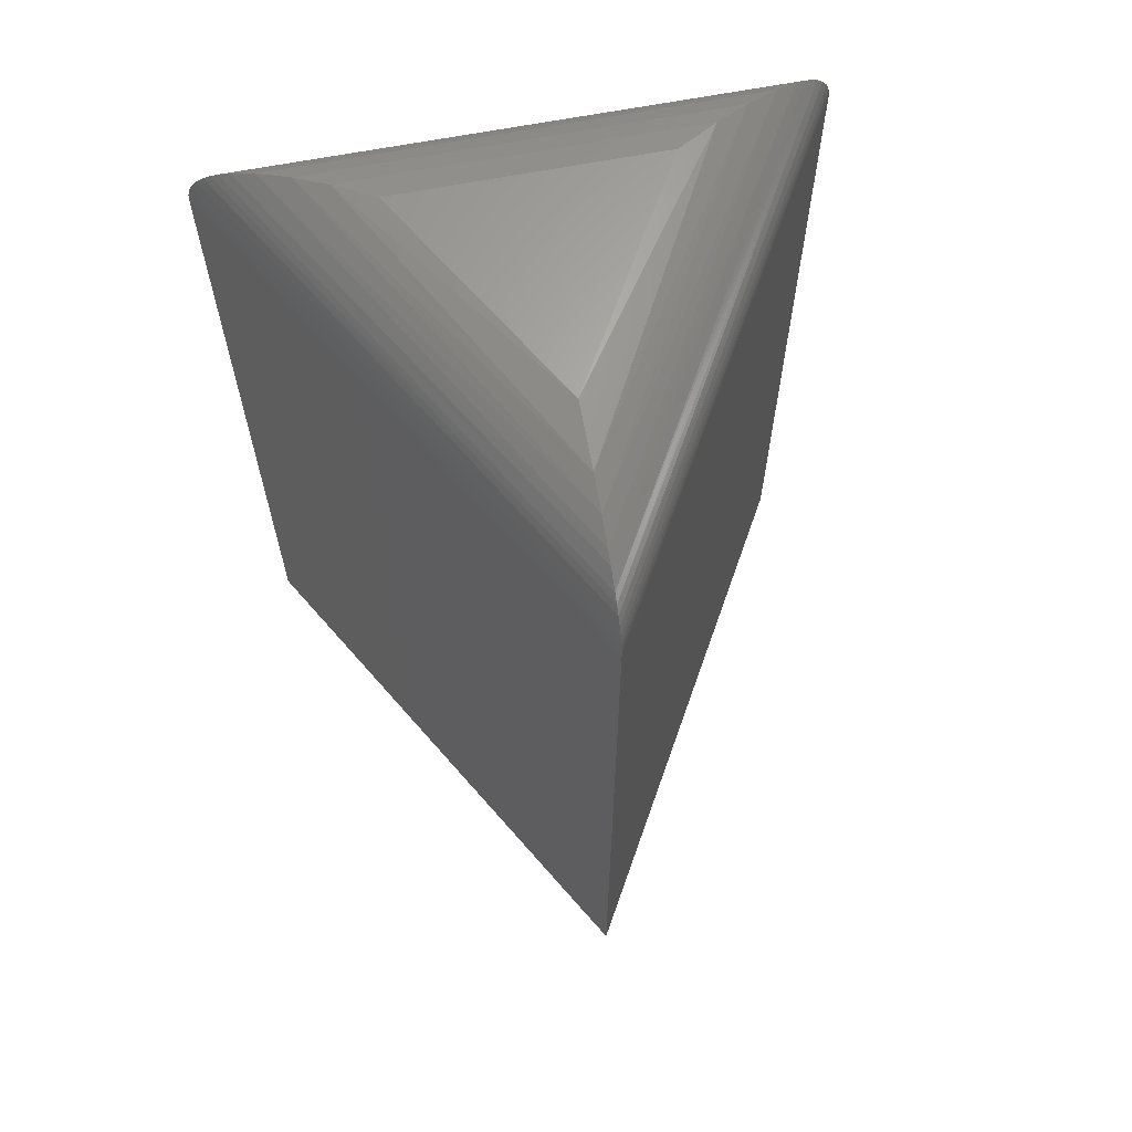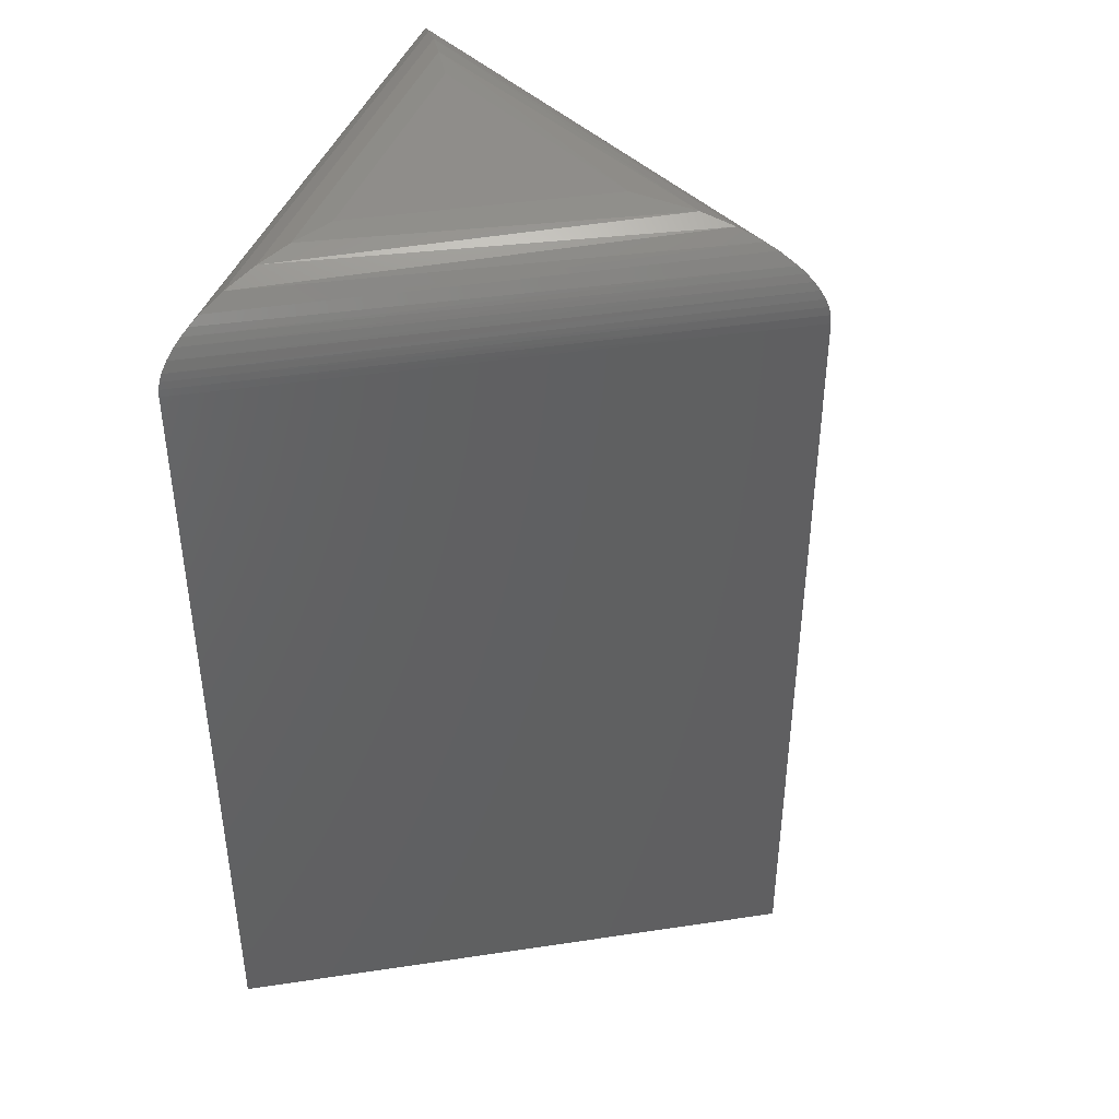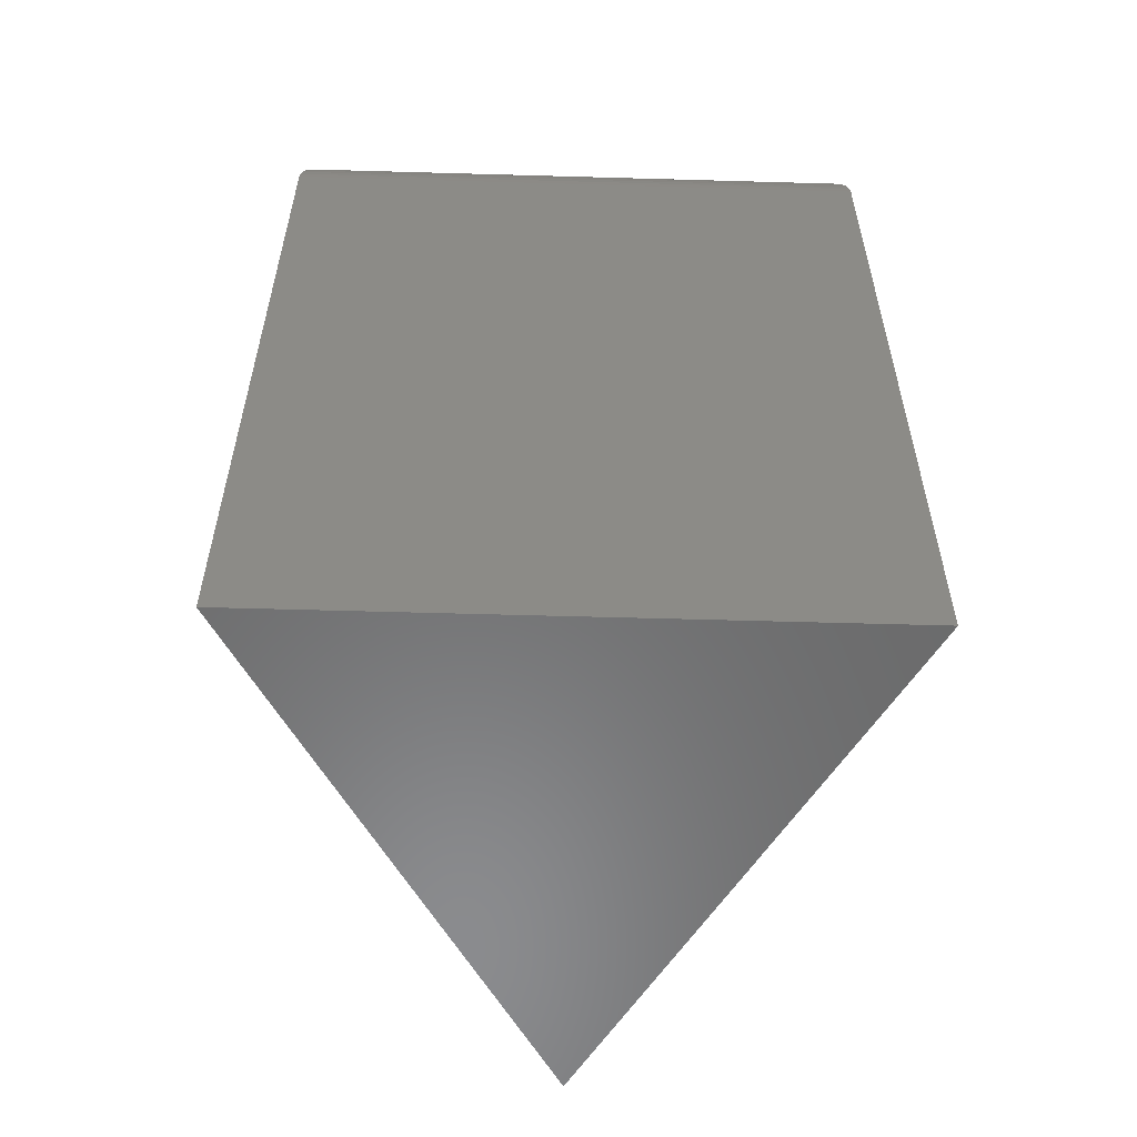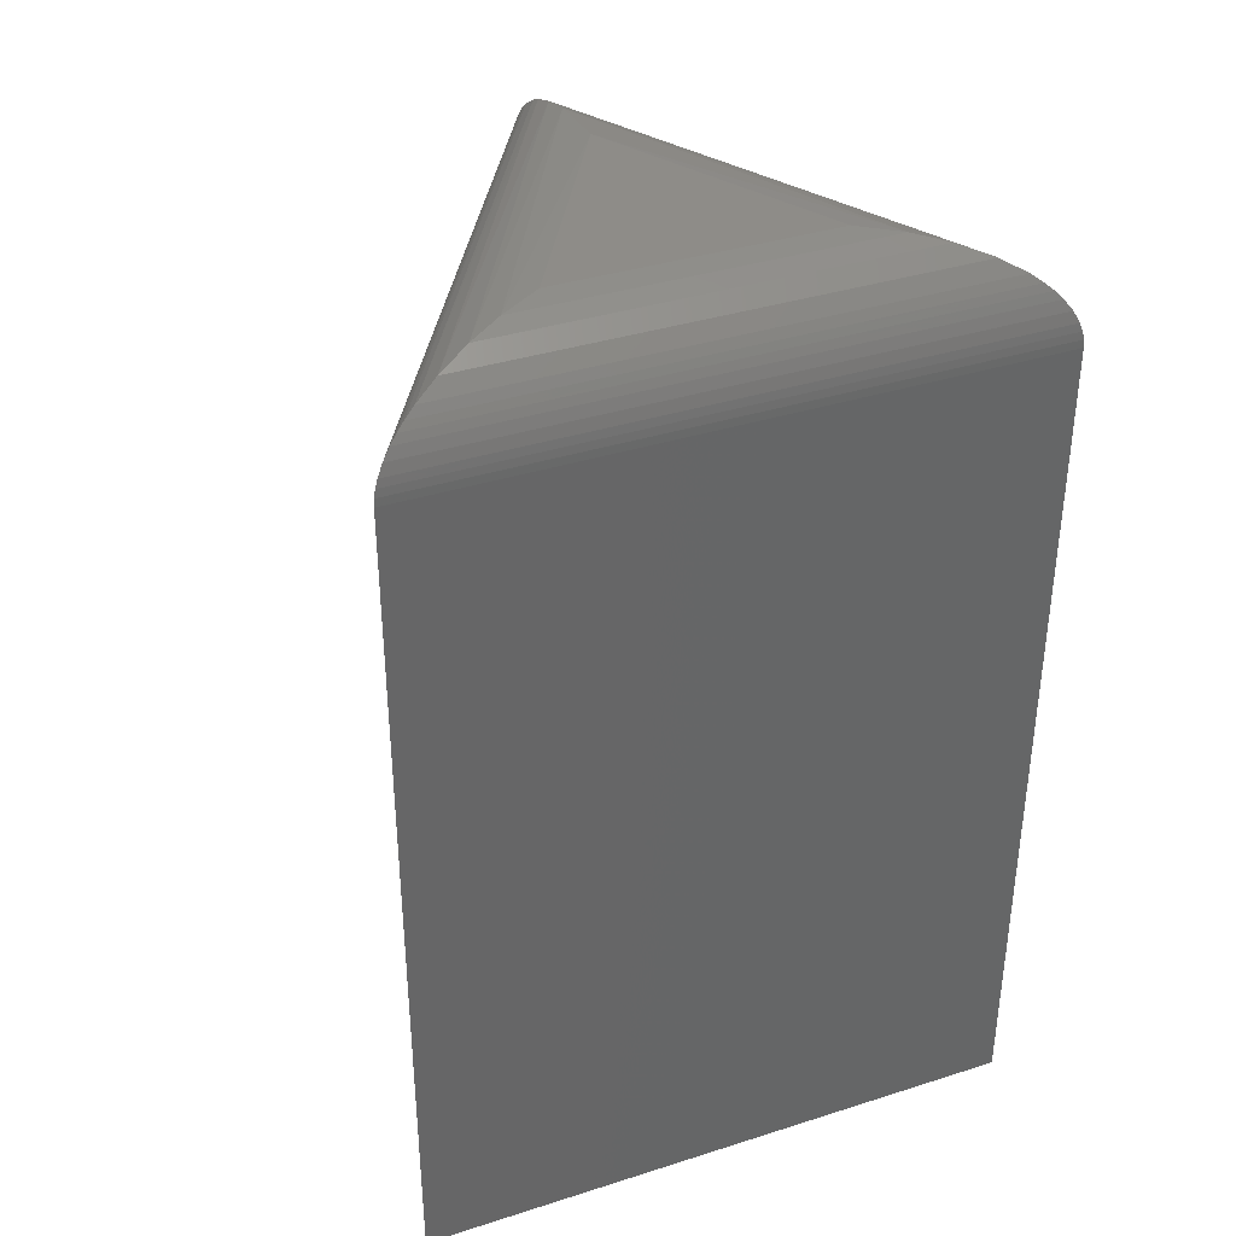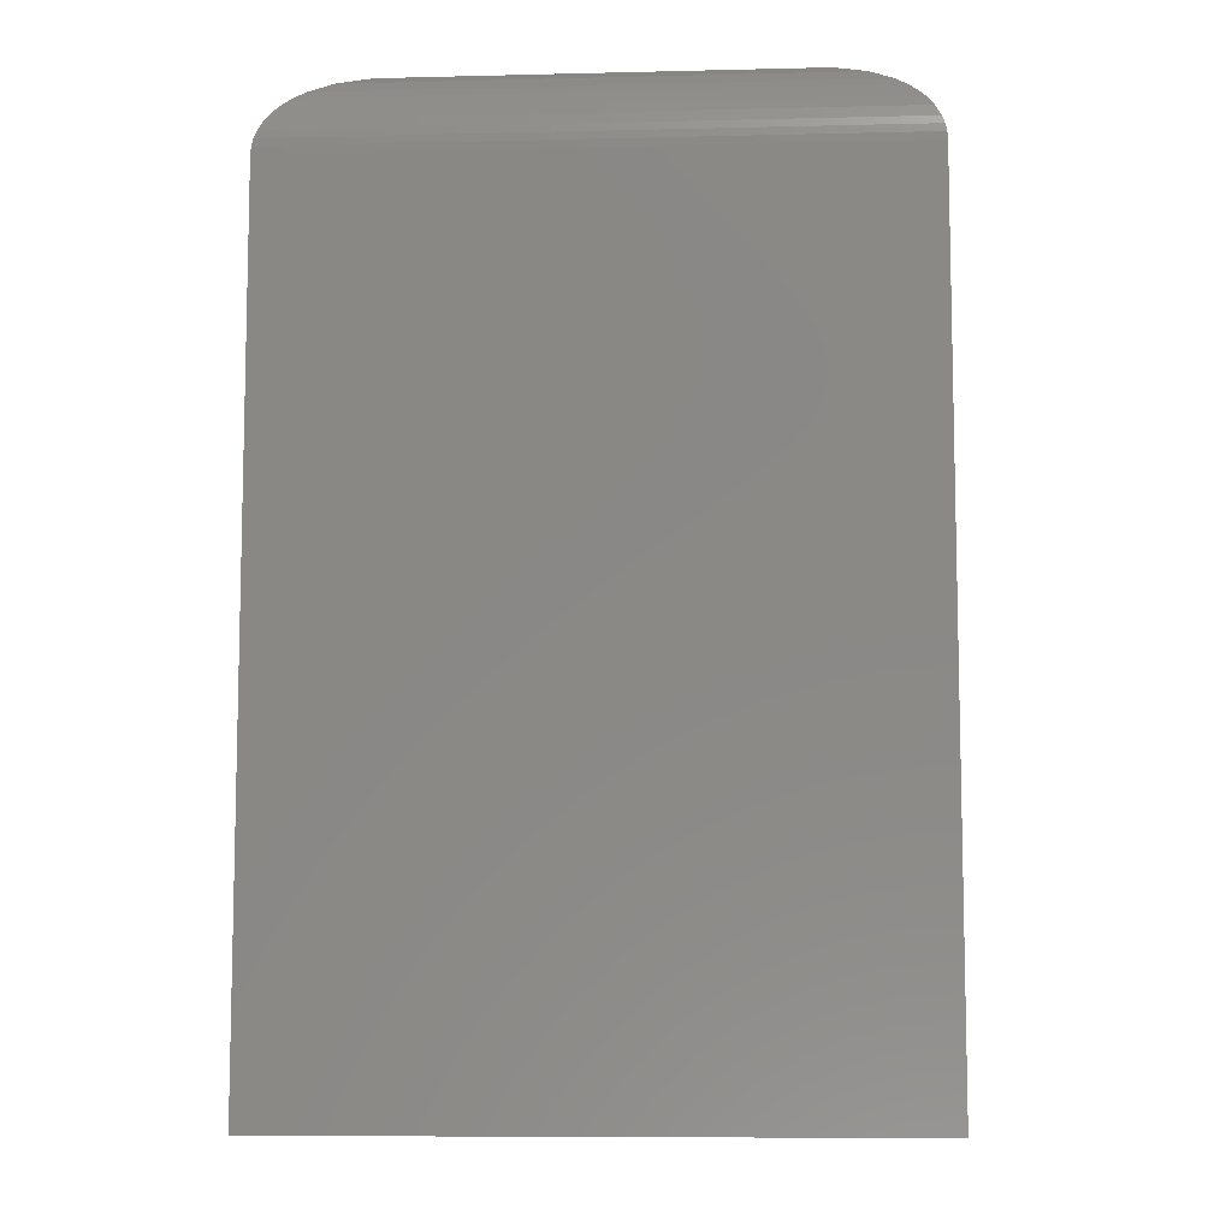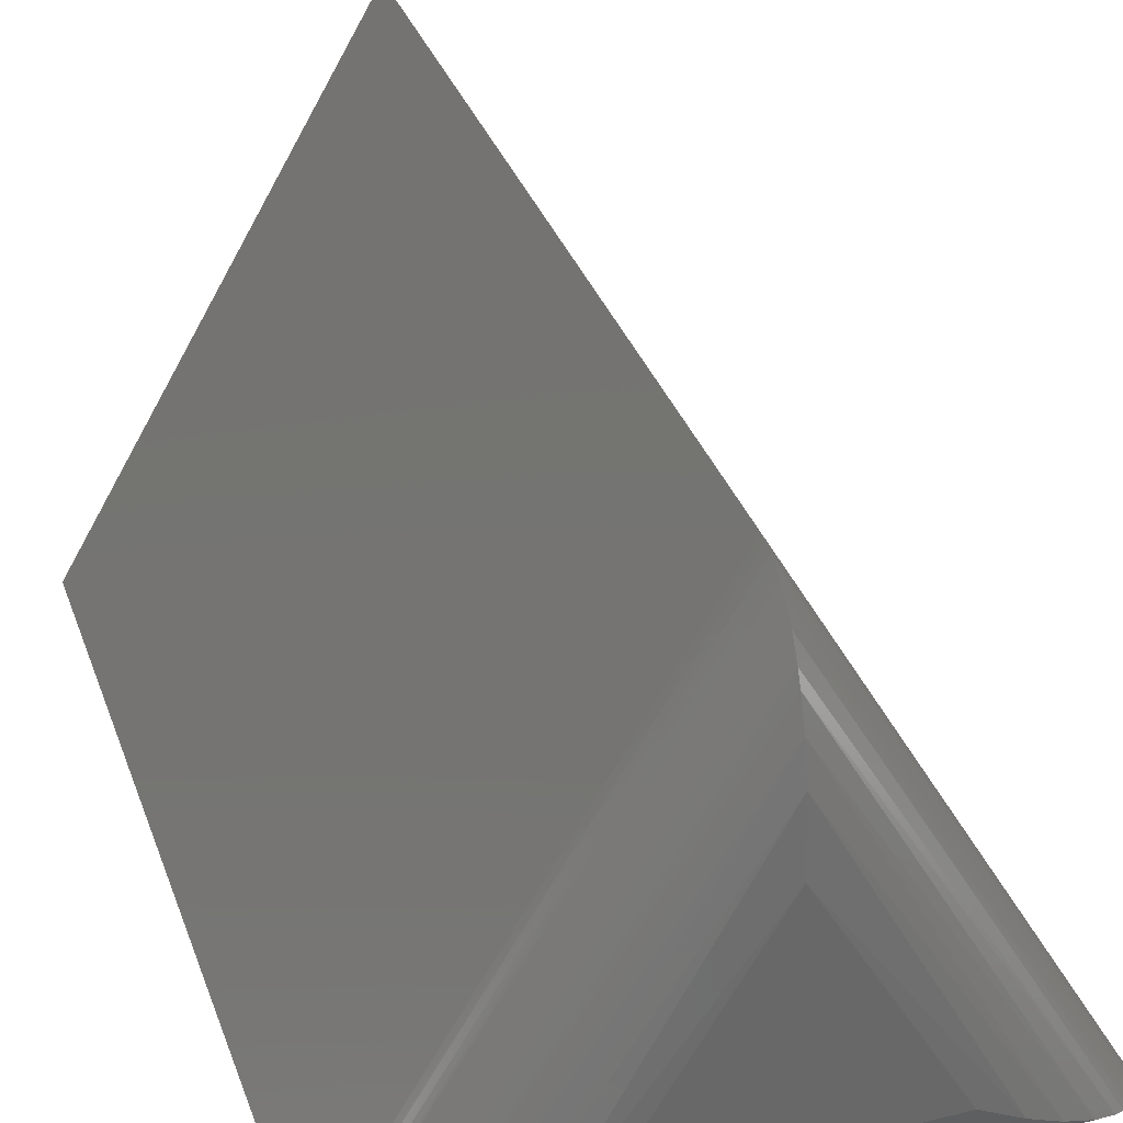
<metadata>
{"format":"stl","ext":"stl","renderer":"f3d","projection":"perspective","resolution":1024,"background":"white","views":[{"elev":64.9,"azim":169.0,"up":"+Z"},{"elev":42.4,"azim":109.6,"up":"+Z"},{"elev":-56.8,"azim":-1.7,"up":"+Z"},{"elev":37.0,"azim":-22.3,"up":"+Z"},{"elev":-8.5,"azim":3.8,"up":"+Z"},{"elev":34.4,"azim":-18.3,"up":"+Y"}]}
</metadata>
<code>
# stl→obj: 42 verts, 80 faces
v -0.1059 -0.0625 0.75
v 0.1074 -0.0625 0.75
v 0.001838 0.1216 0.75
v 0.002549 0.2775 0
v -0.2422 -0.1406 0
v 0.002549 0.2775 0.6719
v -0.2422 -0.1406 0.6719
v 0.2422 -0.1406 0
v 0.2422 -0.1406 0.6719
v 0.1391 -0.08087 0.7478
v 0.002085 0.1752 0.7452
v 0.2418 -0.1404 0.6781
v 0.002546 0.2767 0.6794
v 0.2405 -0.1397 0.6841
v 0.002538 0.2749 0.686
v 0.2384 -0.1385 0.6902
v 0.002525 0.2721 0.6923
v 0.002506 0.268 0.6987
v 0.234 -0.1359 0.6988
v 0.002482 0.2627 0.7051
v 0.228 -0.1324 0.7068
v 0.002455 0.2567 0.7109
v 0.2224 -0.1292 0.7126
v 0.002425 0.2502 0.716
v 0.2164 -0.1257 0.7178
v 0.2079 -0.1207 0.724
v 0.002356 0.2351 0.7254
v 0.002307 0.2246 0.7305
v 0.1897 -0.1102 0.7337
v 0.002211 0.203 0.7385
v 0.1647 -0.09571 0.7426
v -0.138 -0.0809 0.7478
v -0.2418 -0.1404 0.6781
v -0.2405 -0.1397 0.6841
v -0.2384 -0.1385 0.6902
v -0.2339 -0.1359 0.6988
v -0.2278 -0.1324 0.7068
v -0.2222 -0.1292 0.7126
v -0.2161 -0.1257 0.7178
v -0.1892 -0.1102 0.7337
v -0.2075 -0.1207 0.724
v -0.1639 -0.09573 0.7426
f 1 2 3
f 4 5 6
f 6 5 7
f 8 4 9
f 9 4 6
f 5 8 7
f 7 8 9
f 3 10 11
f 3 2 10
f 6 12 9
f 6 13 12
f 14 12 13
f 13 15 14
f 16 14 15
f 15 17 16
f 16 17 18
f 16 18 19
f 19 18 20
f 19 20 21
f 21 20 22
f 21 22 23
f 23 22 24
f 23 24 25
f 26 25 24
f 24 27 26
f 26 27 28
f 26 28 29
f 29 28 30
f 29 30 31
f 30 11 31
f 10 31 11
f 2 32 10
f 2 1 32
f 33 14 34
f 34 14 16
f 34 16 35
f 35 16 19
f 35 19 36
f 36 19 21
f 36 21 37
f 37 21 23
f 37 23 38
f 38 23 25
f 38 25 39
f 39 25 26
f 40 29 31
f 7 9 33
f 33 9 12
f 33 12 14
f 29 40 26
f 26 40 41
f 26 41 39
f 10 32 31
f 31 32 42
f 31 42 40
f 3 32 1
f 3 11 32
f 6 33 13
f 6 7 33
f 13 33 34
f 13 34 15
f 15 34 35
f 15 35 17
f 17 35 36
f 17 36 18
f 20 18 36
f 36 37 20
f 22 20 37
f 37 38 22
f 24 22 38
f 38 39 24
f 24 39 41
f 24 41 27
f 28 27 41
f 41 40 28
f 30 28 40
f 40 42 30
f 30 42 11
f 11 42 32
f 4 8 5

</code>
